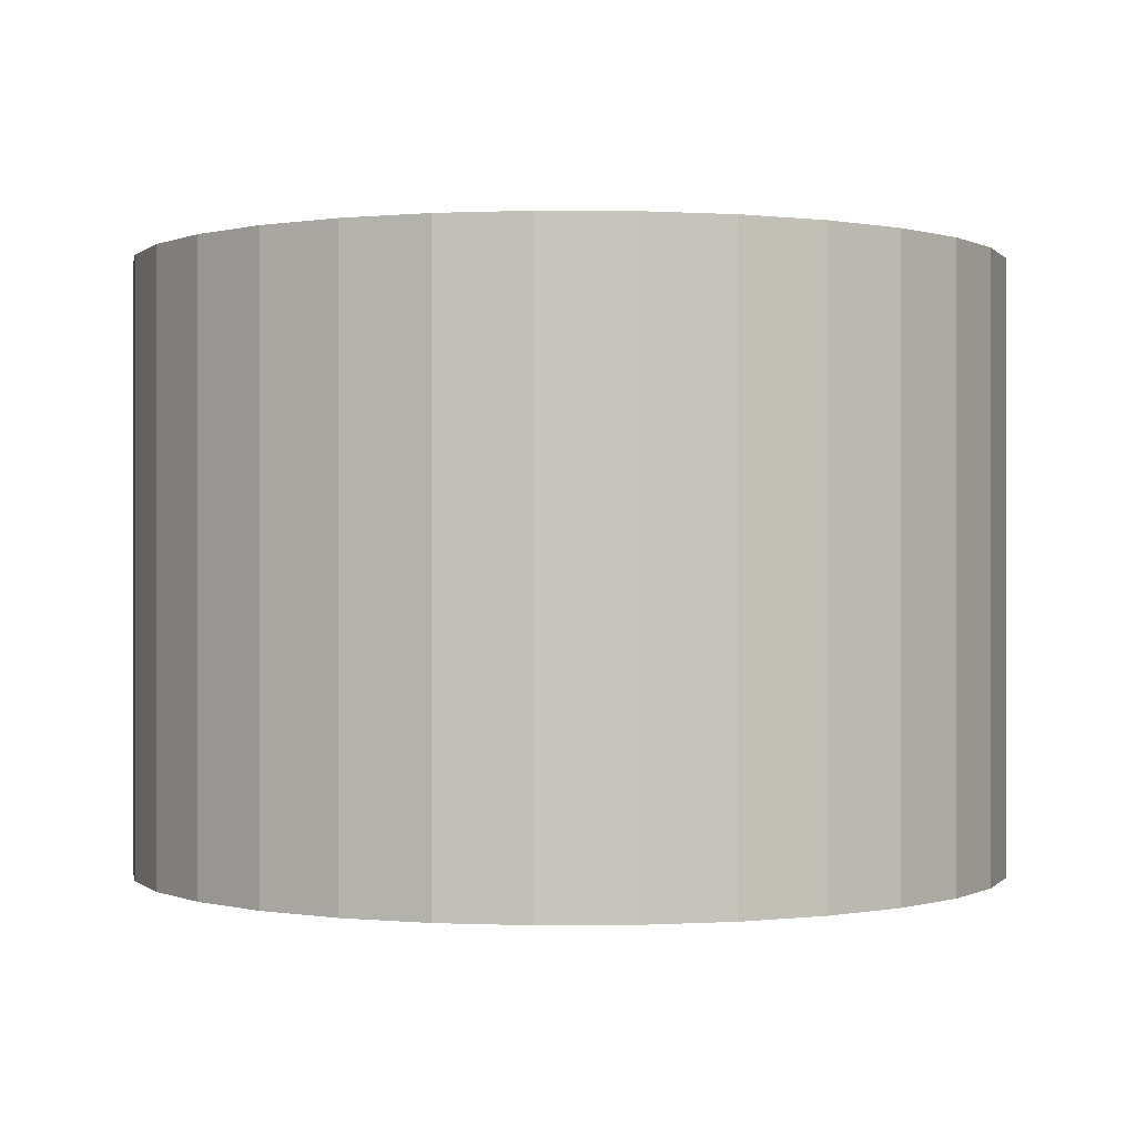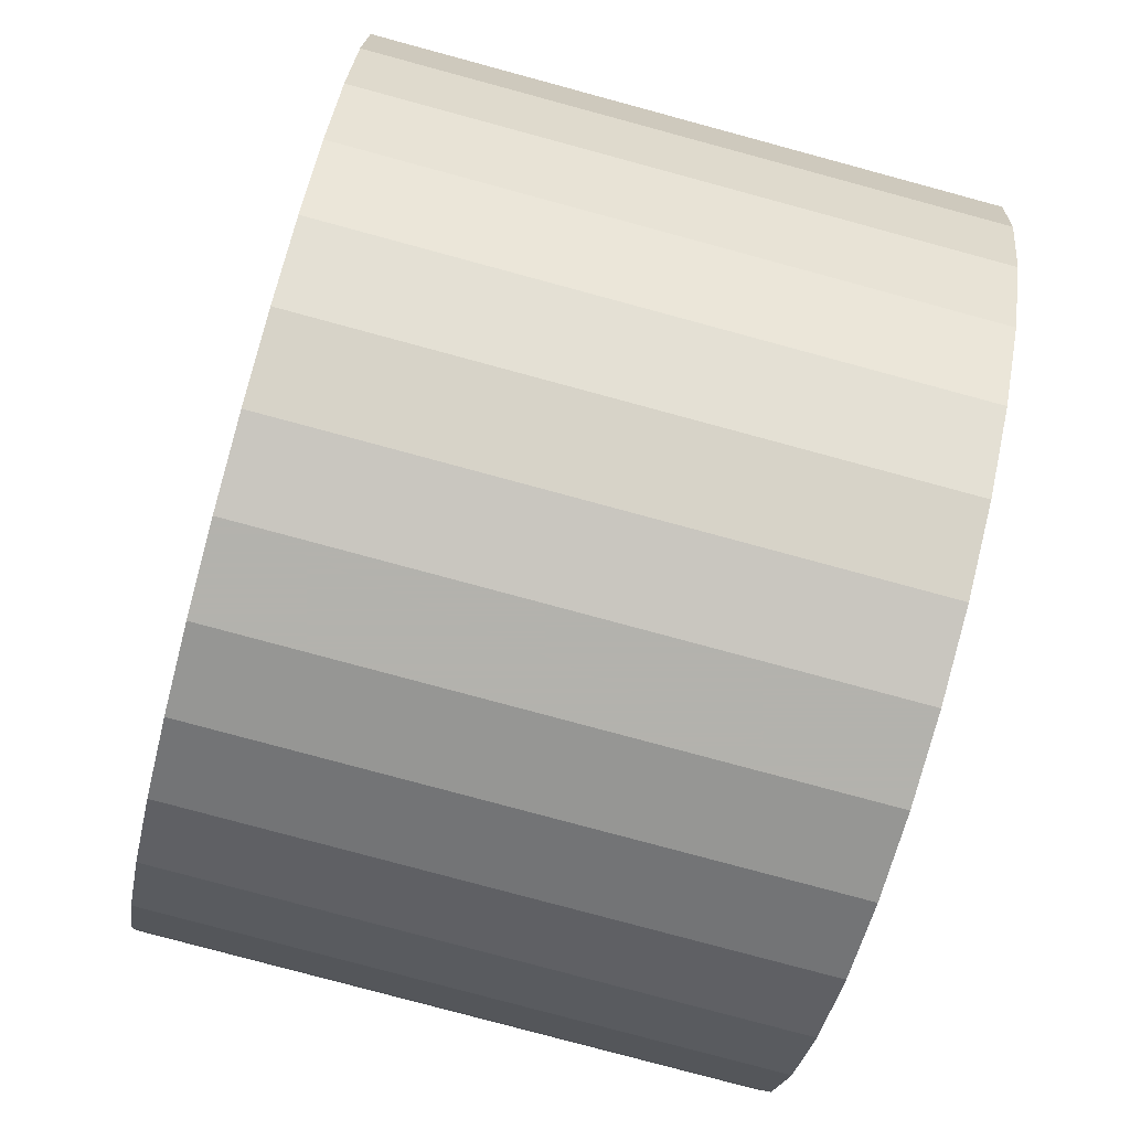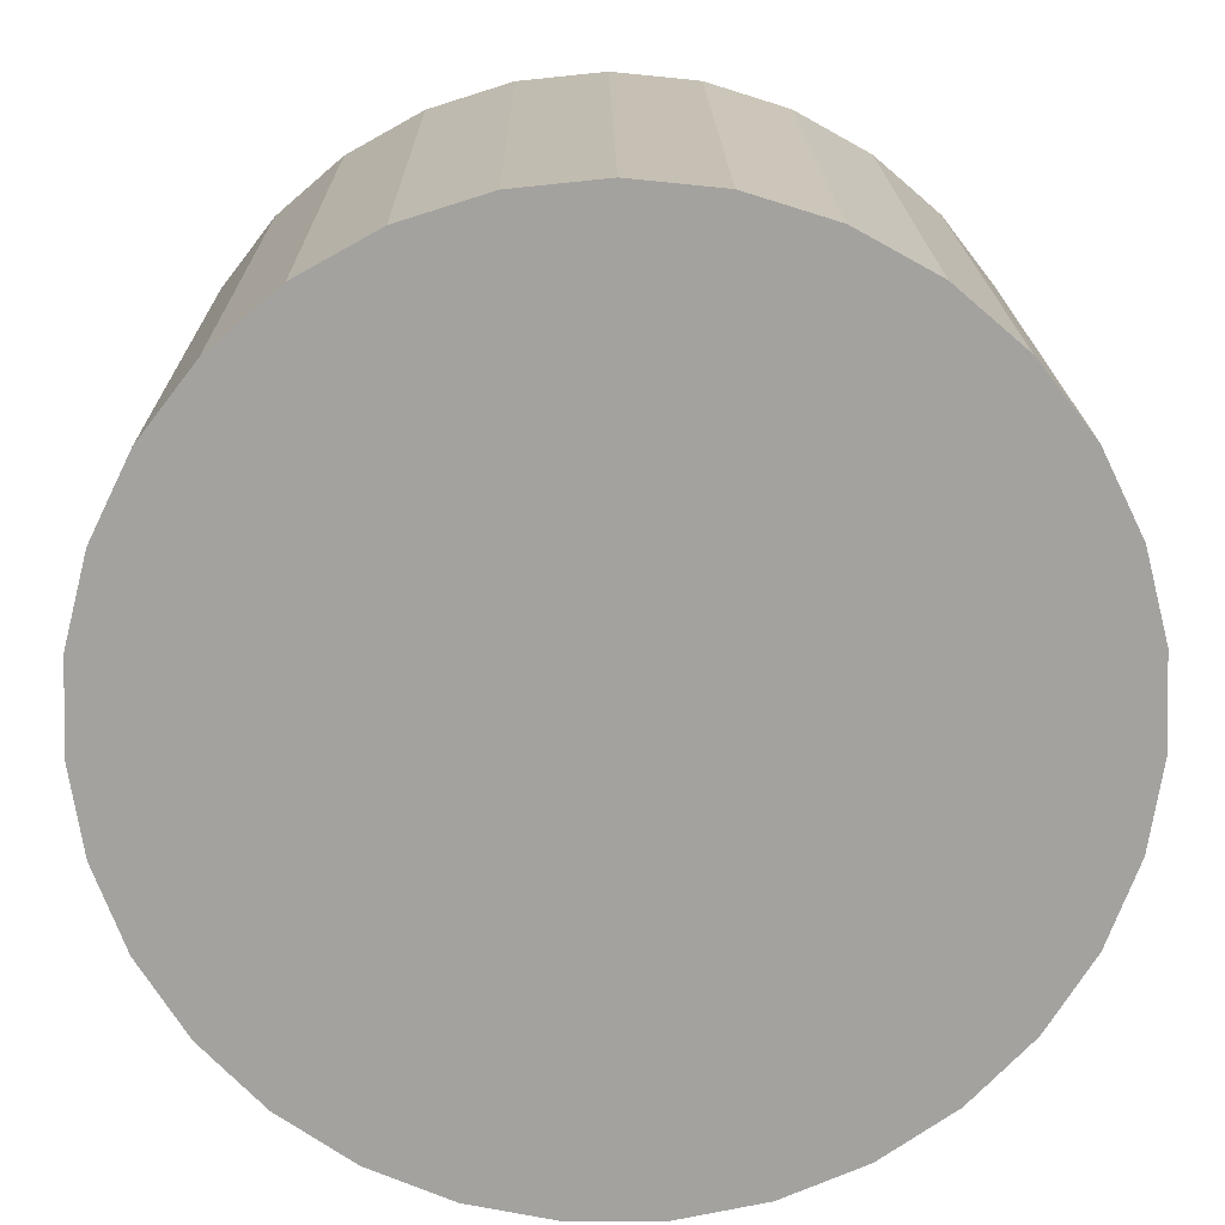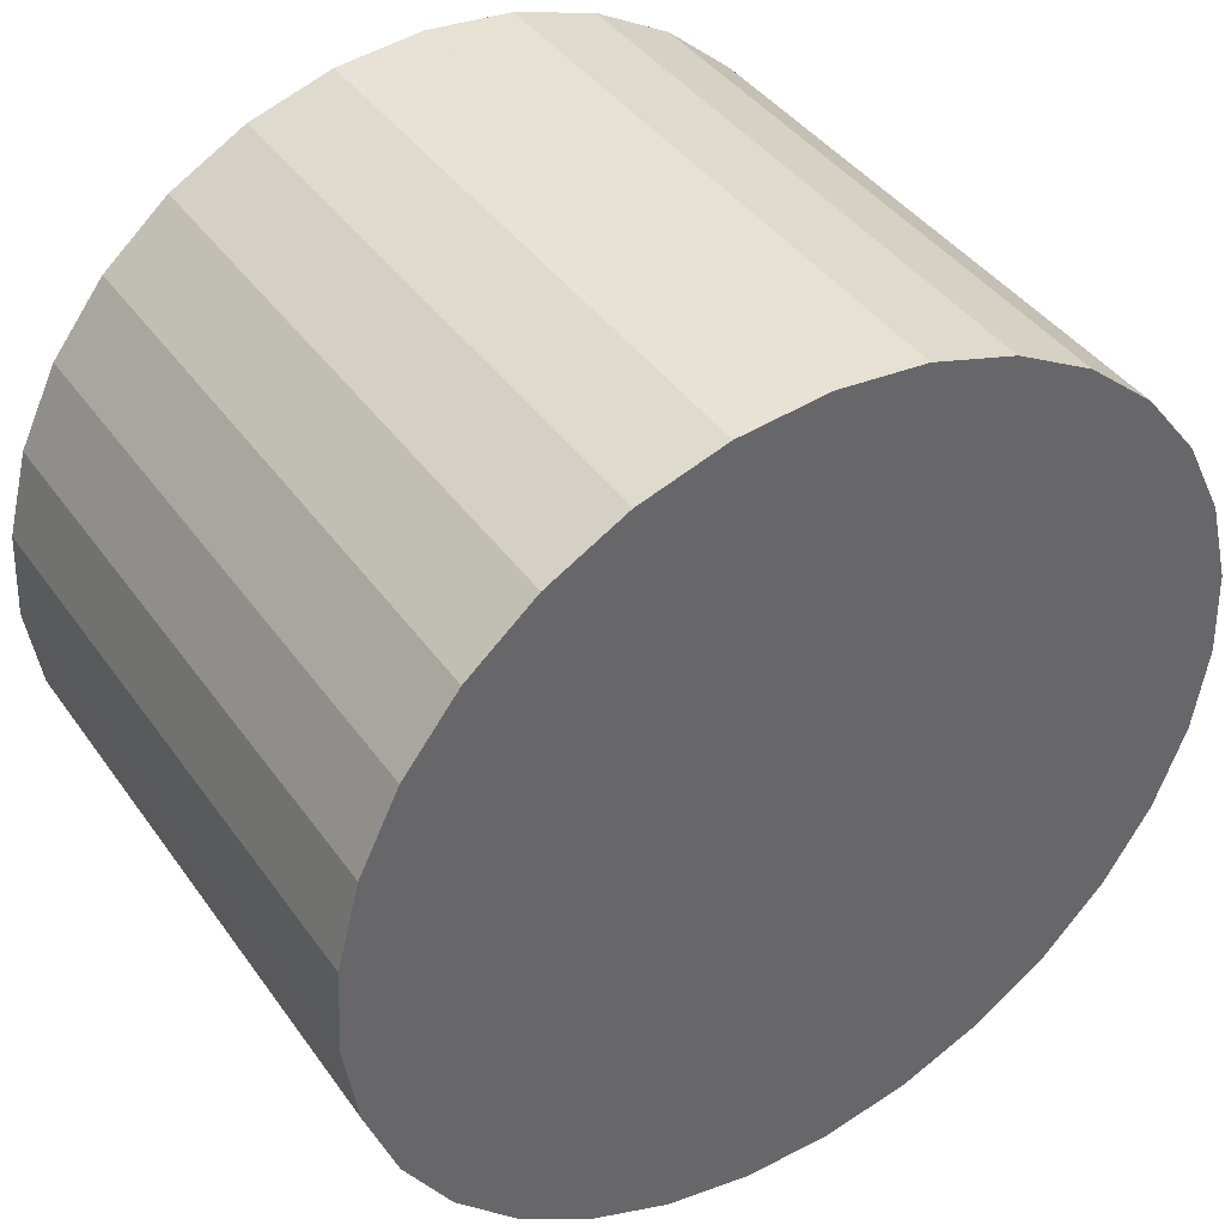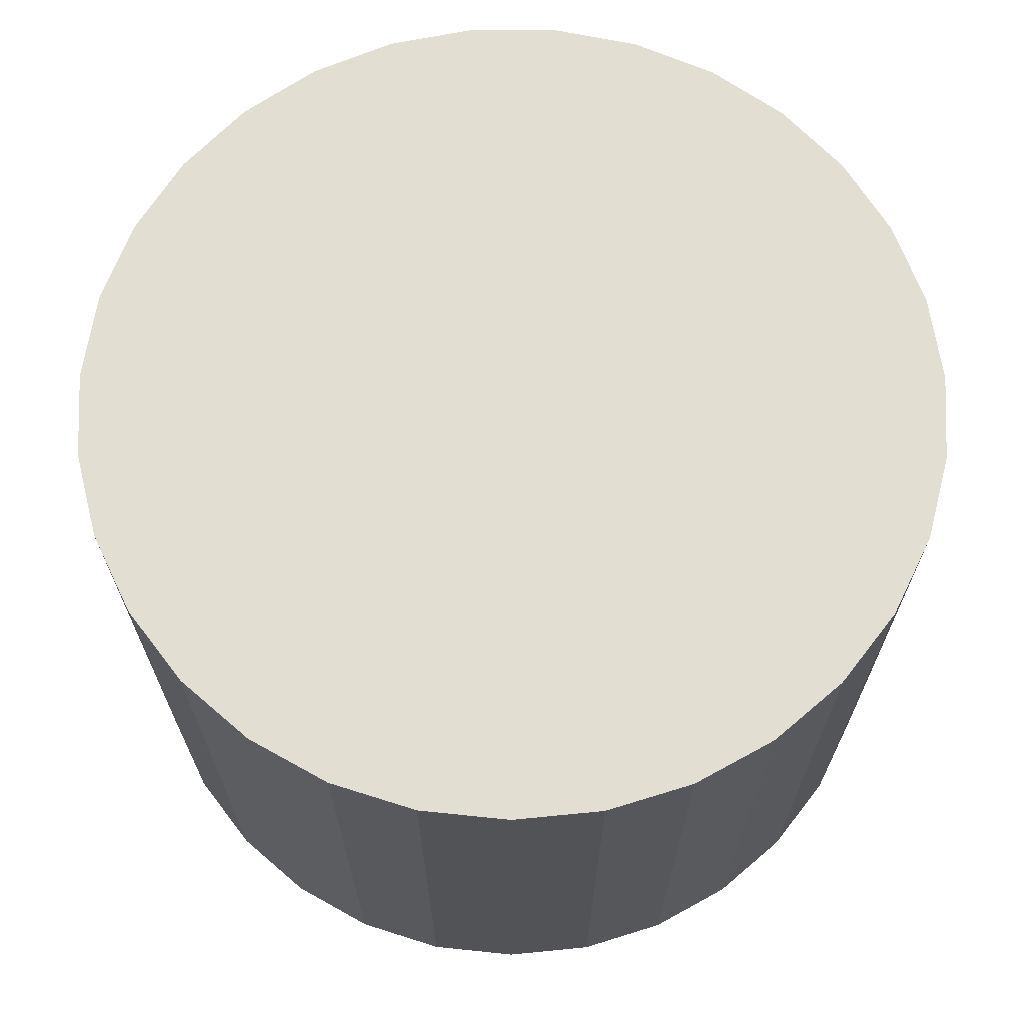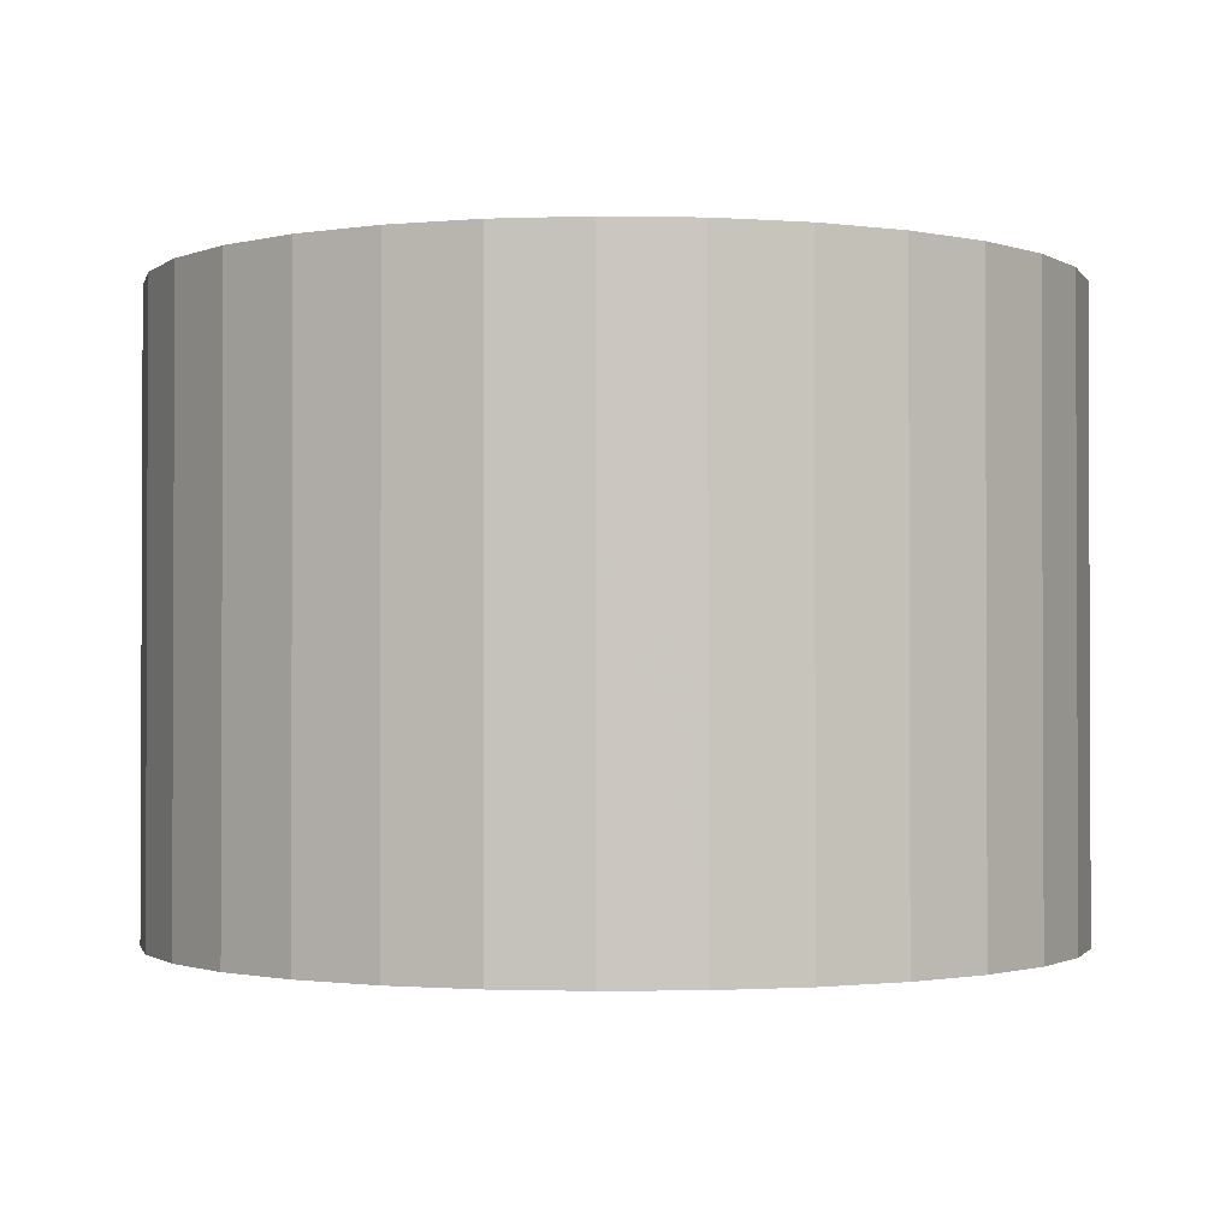
<metadata>
{"format":"obj","ext":"obj","renderer":"f3d","projection":"perspective","resolution":1024,"background":"white","views":[{"elev":0.0,"azim":62.0,"up":"+Y"},{"elev":-79.4,"azim":74.9,"up":"+Z"},{"elev":17.6,"azim":-0.7,"up":"+Z"},{"elev":41.0,"azim":-32.1,"up":"+Z"},{"elev":67.6,"azim":23.4,"up":"+Y"},{"elev":-1.4,"azim":-32.8,"up":"+Y"}]}
</metadata>
<code>
v 0 -9 -9
v 0 9 -9
v -0 -9 4
v -0 9 4
v 6.309 -9 -20.37
v 6.309 9 -20.37
v 10.28 -9 -16.96
v 10.28 9 -16.96
v 2.617 -9 3.734
v 2.617 9 3.734
v -8.468 -9 -18.86
v -8.468 9 -18.86
v 12.98 -9 -9.658
v 12.98 9 -9.658
v -12.85 -9 -7.031
v -12.85 9 -7.031
v -11.67 -9 -14.73
v -11.67 9 -14.73
v 5.127 -9 2.946
v 5.127 9 2.946
v 3.892 -9 -21.4
v 3.892 9 -21.4
v 9.422 -9 -0.04343
v 9.422 9 -0.04343
v -12.59 -9 -12.26
v -12.59 9 -12.26
v -11.03 -9 -2.123
v -11.03 9 -2.123
v 1.315 -9 -21.93
v 1.315 9 -21.93
v 7.426 -9 1.67
v 7.426 9 1.67
v -12.19 -9 -4.485
v -12.19 9 -4.485
v 12.19 -9 -4.485
v 12.19 9 -4.485
v -7.426 -9 1.67
v -7.426 9 1.67
v -1.315 -9 -21.93
v -1.315 9 -21.93
v 11.03 -9 -2.123
v 11.03 9 -2.123
v 12.59 -9 -12.26
v 12.59 9 -12.26
v -9.422 -9 -0.04343
v -9.422 9 -0.04343
v -3.892 -9 -21.4
v -3.892 9 -21.4
v -5.127 -9 2.946
v -5.127 9 2.946
v 11.67 -9 -14.73
v 11.67 9 -14.73
v 12.85 -9 -7.031
v 12.85 9 -7.031
v -12.98 -9 -9.658
v -12.98 9 -9.658
v 8.468 -9 -18.86
v 8.468 9 -18.86
v -2.617 -9 3.734
v -2.617 9 3.734
v -10.28 -9 -16.96
v -10.28 9 -16.96
v -6.309 -9 -20.37
v -6.309 9 -20.37
f 1 9 19
f 1 19 31
f 1 31 23
f 1 23 41
f 1 41 35
f 1 35 53
f 1 53 13
f 1 13 43
f 1 43 51
f 1 51 7
f 1 7 57
f 1 57 5
f 1 5 21
f 1 21 29
f 1 29 39
f 1 39 47
f 1 47 63
f 1 63 11
f 1 11 61
f 1 61 17
f 1 17 25
f 1 25 55
f 1 55 15
f 1 15 33
f 1 33 27
f 1 27 45
f 1 45 37
f 1 37 49
f 1 49 59
f 1 59 3
f 1 3 9
f 20 10 2
f 32 20 2
f 24 32 2
f 42 24 2
f 36 42 2
f 54 36 2
f 14 54 2
f 44 14 2
f 52 44 2
f 8 52 2
f 58 8 2
f 6 58 2
f 22 6 2
f 30 22 2
f 40 30 2
f 48 40 2
f 64 48 2
f 12 64 2
f 62 12 2
f 18 62 2
f 26 18 2
f 56 26 2
f 16 56 2
f 34 16 2
f 28 34 2
f 46 28 2
f 38 46 2
f 50 38 2
f 60 50 2
f 4 60 2
f 10 4 2
f 10 20 9
f 9 20 19
f 20 32 19
f 19 32 31
f 32 24 31
f 31 24 23
f 24 42 23
f 23 42 41
f 42 36 41
f 41 36 35
f 36 54 35
f 35 54 53
f 54 14 53
f 53 14 13
f 14 44 13
f 13 44 43
f 44 52 43
f 43 52 51
f 52 8 51
f 51 8 7
f 8 58 7
f 7 58 57
f 58 6 57
f 57 6 5
f 6 22 5
f 5 22 21
f 22 30 21
f 21 30 29
f 30 40 29
f 29 40 39
f 40 48 39
f 39 48 47
f 48 64 47
f 47 64 63
f 64 12 63
f 63 12 11
f 12 62 11
f 11 62 61
f 62 18 61
f 61 18 17
f 18 26 17
f 17 26 25
f 26 56 25
f 25 56 55
f 56 16 55
f 55 16 15
f 16 34 15
f 15 34 33
f 34 28 33
f 33 28 27
f 28 46 27
f 27 46 45
f 46 38 45
f 45 38 37
f 38 50 37
f 37 50 49
f 50 60 49
f 49 60 59
f 4 10 3
f 3 10 9
f 60 4 59
f 59 4 3

</code>
